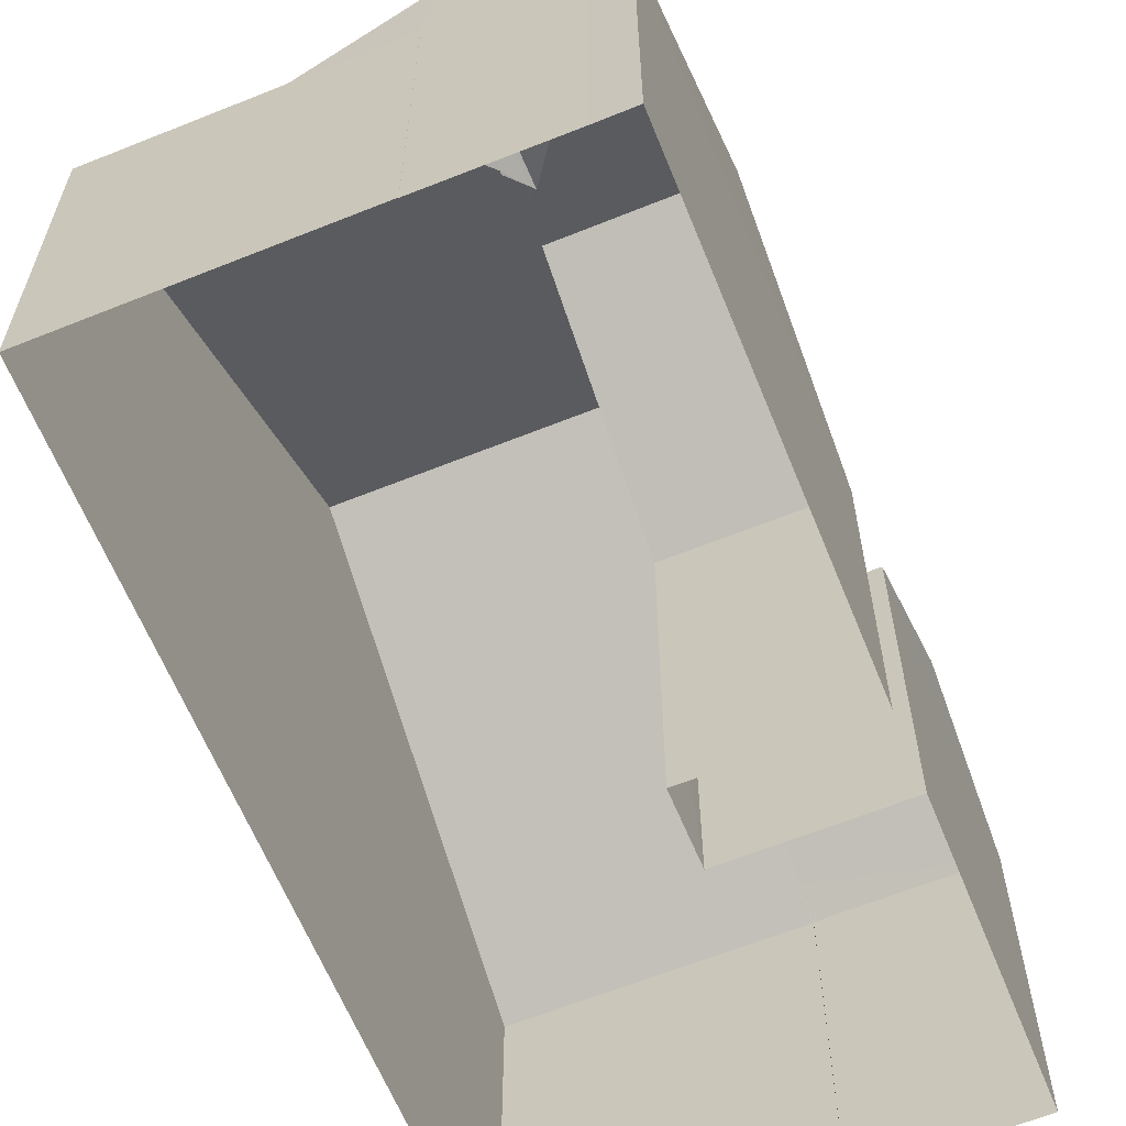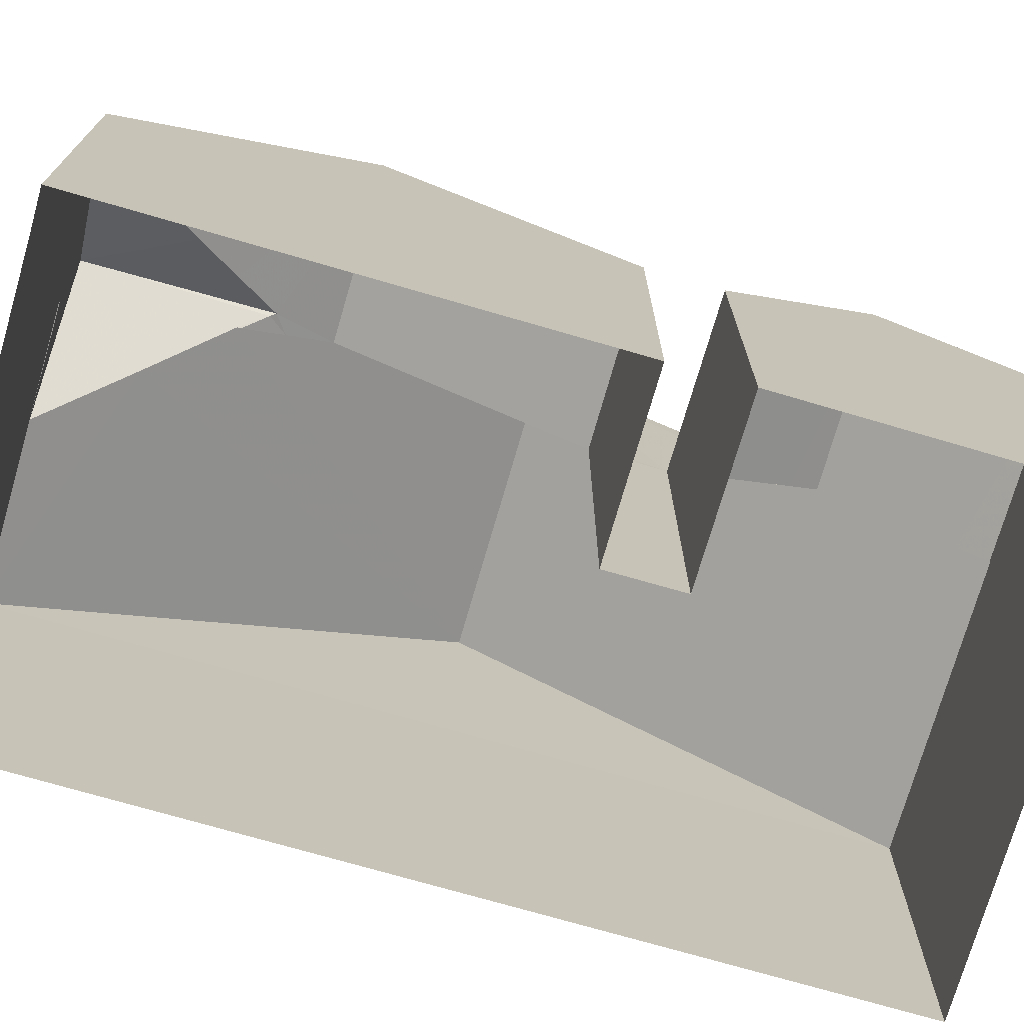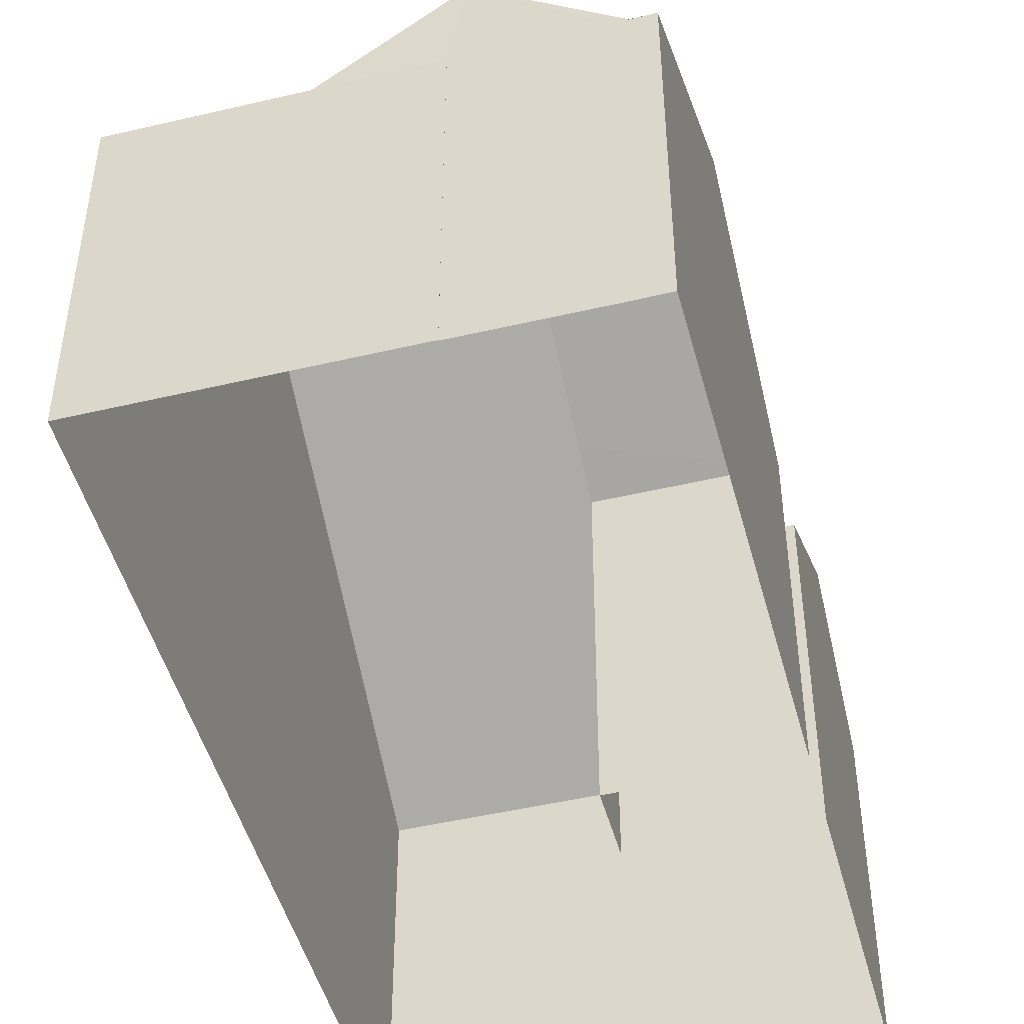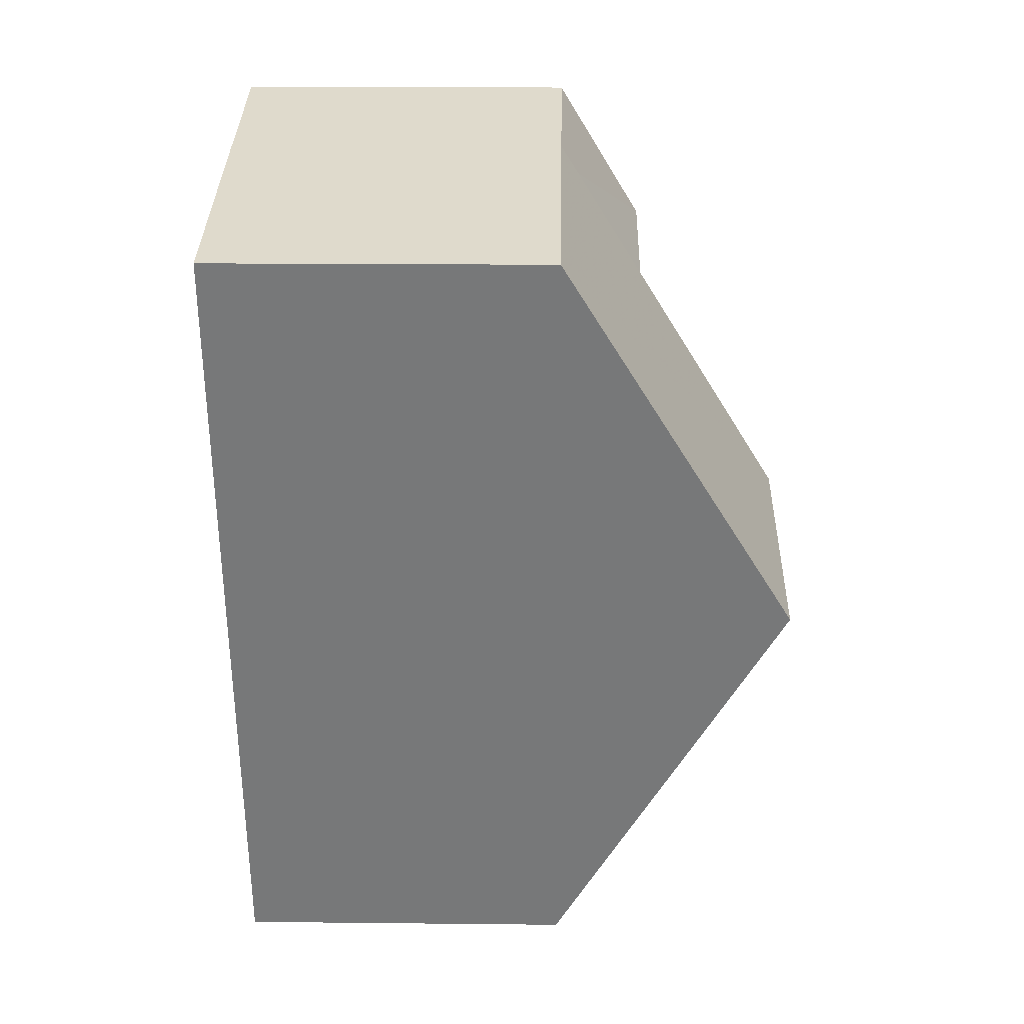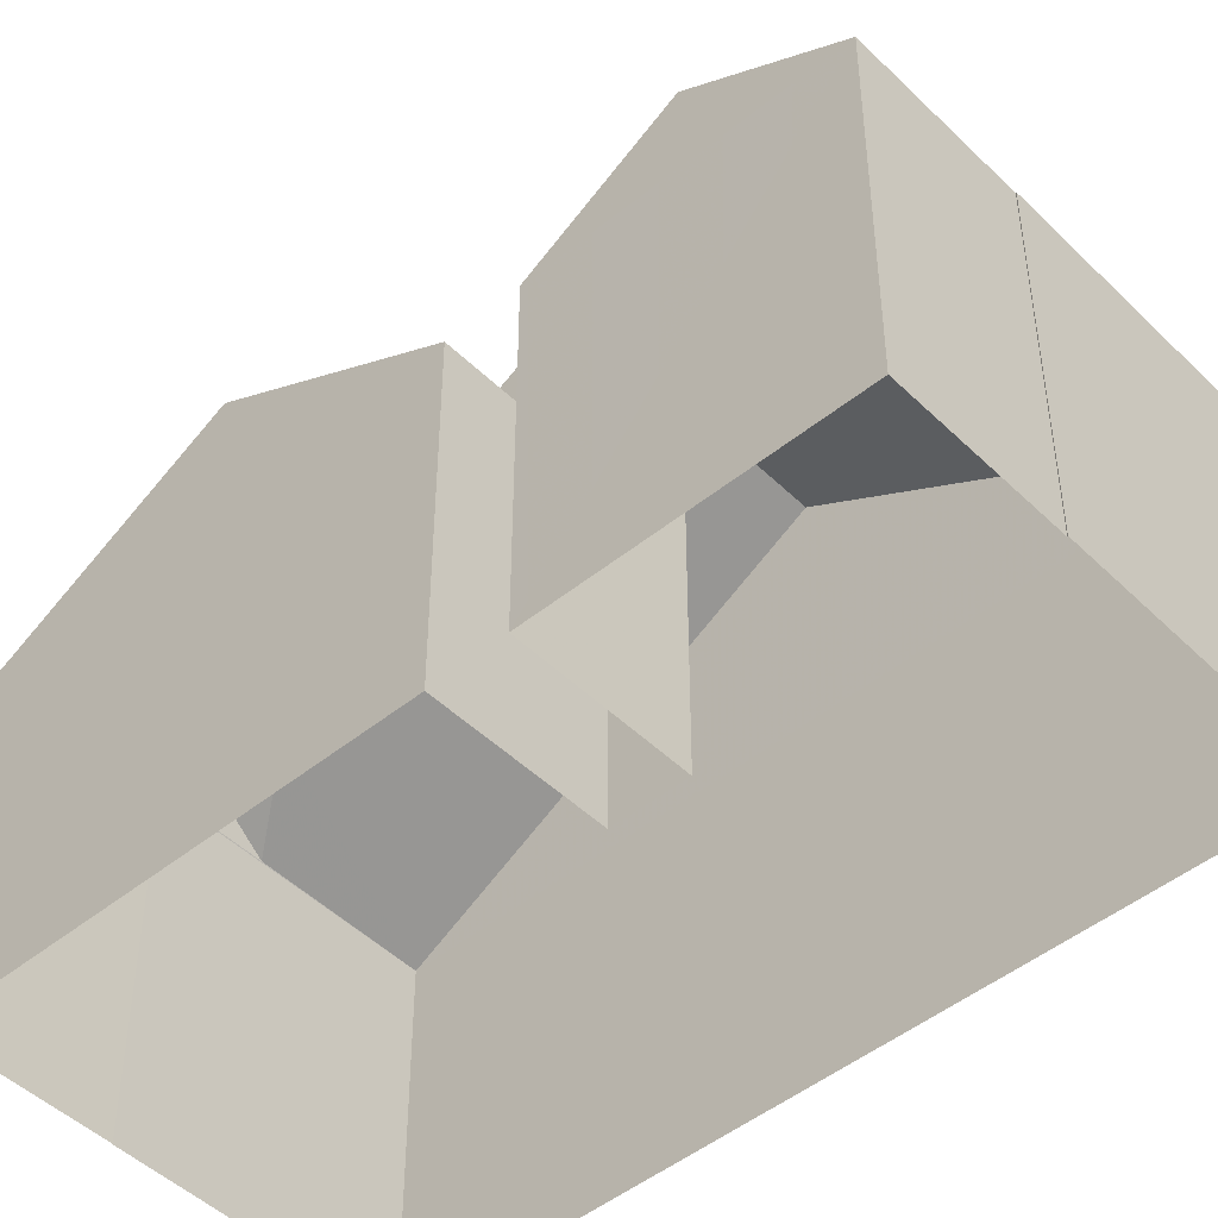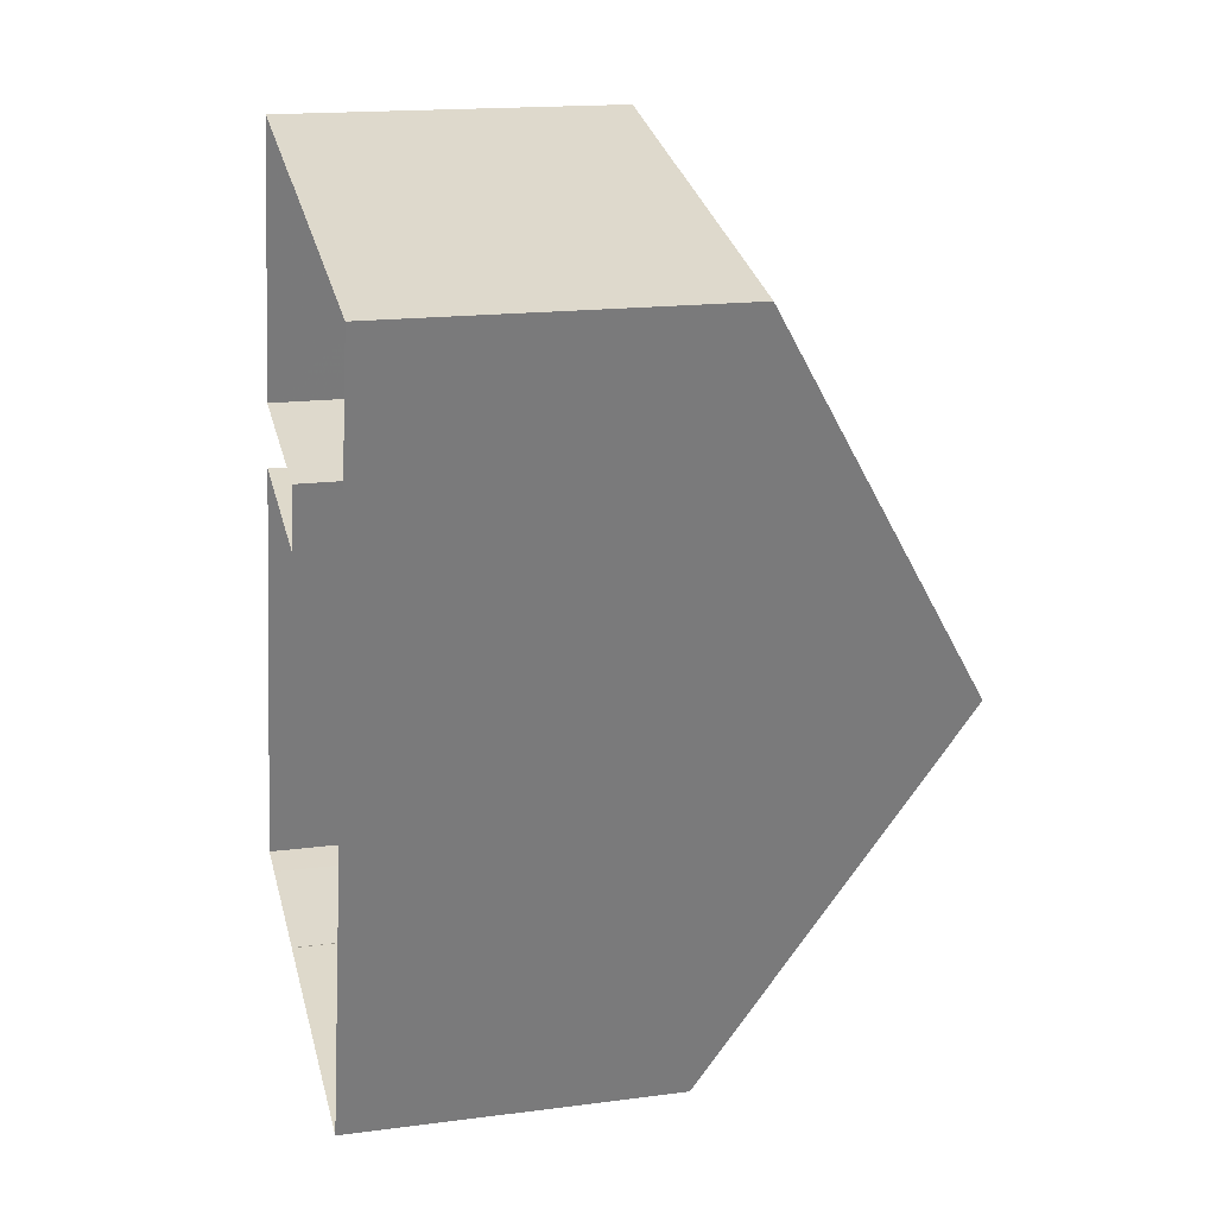
<metadata>
{"format":"obj","ext":"obj","renderer":"f3d","projection":"perspective","resolution":1024,"background":"white","views":[{"elev":-63.0,"azim":36.8,"up":"+Z"},{"elev":-73.7,"azim":88.5,"up":"+Z"},{"elev":-48.2,"azim":29.4,"up":"+Z"},{"elev":17.9,"azim":-88.8,"up":"+Y"},{"elev":-47.6,"azim":147.1,"up":"+Z"},{"elev":17.0,"azim":-104.7,"up":"+Y"}]}
</metadata>
<code>
v -8.864e+04 -1.004e+05 2.505
v -8.865e+04 -1.004e+05 2.502
v -8.864e+04 -1.004e+05 2.503
v -8.864e+04 -1.004e+05 2.504
v -8.864e+04 -1.004e+05 2.504
v -8.864e+04 -1.004e+05 2.502
v -8.864e+04 -1.004e+05 2.502
v -8.864e+04 -1.004e+05 2.504
v -8.864e+04 -1.004e+05 2.504
v -8.864e+04 -1.004e+05 2.503
v -8.864e+04 -1.004e+05 2.503
v -8.864e+04 -1.004e+05 2.502
v -8.864e+04 -1.004e+05 2.503
v -8.864e+04 -1.004e+05 8.49
v -8.864e+04 -1.004e+05 8.485
v -8.864e+04 -1.004e+05 8.485
v -8.865e+04 -1.004e+05 12.64
v -8.864e+04 -1.004e+05 9.248
v -8.864e+04 -1.004e+05 8.49
v -8.864e+04 -1.004e+05 10.17
v -8.864e+04 -1.004e+05 10.3
v -8.864e+04 -1.004e+05 10.13
v -8.864e+04 -1.004e+05 10.71
v -8.864e+04 -1.004e+05 10.71
v -8.864e+04 -1.004e+05 9.792
v -8.864e+04 -1.004e+05 8.485
v -8.864e+04 -1.004e+05 10.18
v -8.864e+04 -1.004e+05 9.414
v -8.864e+04 -1.004e+05 8.485
v -8.864e+04 -1.004e+05 8.909
v -8.864e+04 -1.004e+05 8.483
v -8.864e+04 -1.004e+05 8.484
v -8.864e+04 -1.004e+05 8.49
v -8.864e+04 -1.004e+05 8.485
v -8.864e+04 -1.004e+05 9.925
v -8.864e+04 -1.004e+05 9.988
v -8.864e+04 -1.004e+05 9.988
v -8.864e+04 -1.004e+05 8.774
v -8.864e+04 -1.004e+05 8.488
v -8.864e+04 -1.004e+05 8.488
v -8.864e+04 -1.004e+05 9.706
v -8.864e+04 -1.004e+05 12.64
v -8.865e+04 -1.004e+05 8.483
v -8.864e+04 -1.004e+05 8.487
v -8.864e+04 -1.004e+05 8.487
v -8.864e+04 -1.004e+05 9.926
v -8.864e+04 -1.004e+05 8.482
v -8.864e+04 -1.004e+05 8.483
v -8.864e+04 -1.004e+05 8.482
v -8.864e+04 -1.004e+05 8.485
f 1 2 3
f 4 1 5
f 2 6 7
f 8 9 10
f 11 7 12
f 5 3 9
f 13 11 12
f 9 3 10
f 3 2 11
f 1 3 5
f 11 2 7
f 14 15 16
f 17 15 18
f 19 14 16
f 18 15 14
f 20 21 22
f 23 21 20
f 23 20 24
f 20 25 24
f 25 26 24
f 25 27 28
f 25 20 27
f 29 28 27
f 30 31 32
f 30 24 31
f 33 19 16
f 28 26 25
f 26 29 34
f 28 29 26
f 35 22 21
f 36 37 38
f 39 40 41
f 42 43 17
f 38 44 45
f 38 37 44
f 22 35 46
f 22 27 20
f 18 14 27
f 46 18 27
f 22 46 27
f 41 37 36
f 41 40 37
f 17 18 46
f 42 17 46
f 42 47 43
f 23 24 30
f 39 32 48
f 35 21 46
f 23 42 46
f 49 47 45
f 36 47 42
f 30 32 39
f 45 47 38
f 21 23 46
f 30 42 23
f 38 47 36
f 41 36 42
f 39 41 42
f 30 39 42
f 32 31 10
f 3 32 10
f 7 6 47
f 49 7 47
f 44 13 12
f 44 40 13
f 15 1 4
f 16 15 4
f 31 24 26
f 14 19 27
f 29 27 34
f 33 50 34
f 19 33 27
f 27 33 34
f 31 26 8
f 10 31 8
f 43 2 1
f 15 43 1
f 50 16 4
f 5 50 4
f 43 47 6
f 2 43 6
f 40 48 13
f 13 48 11
f 39 48 40
f 9 8 26
f 34 9 26
f 37 40 44
f 7 49 12
f 12 49 44
f 49 45 44
f 17 43 15
f 11 32 3
f 11 48 32
f 50 33 16
f 9 50 5
f 9 34 50

</code>
